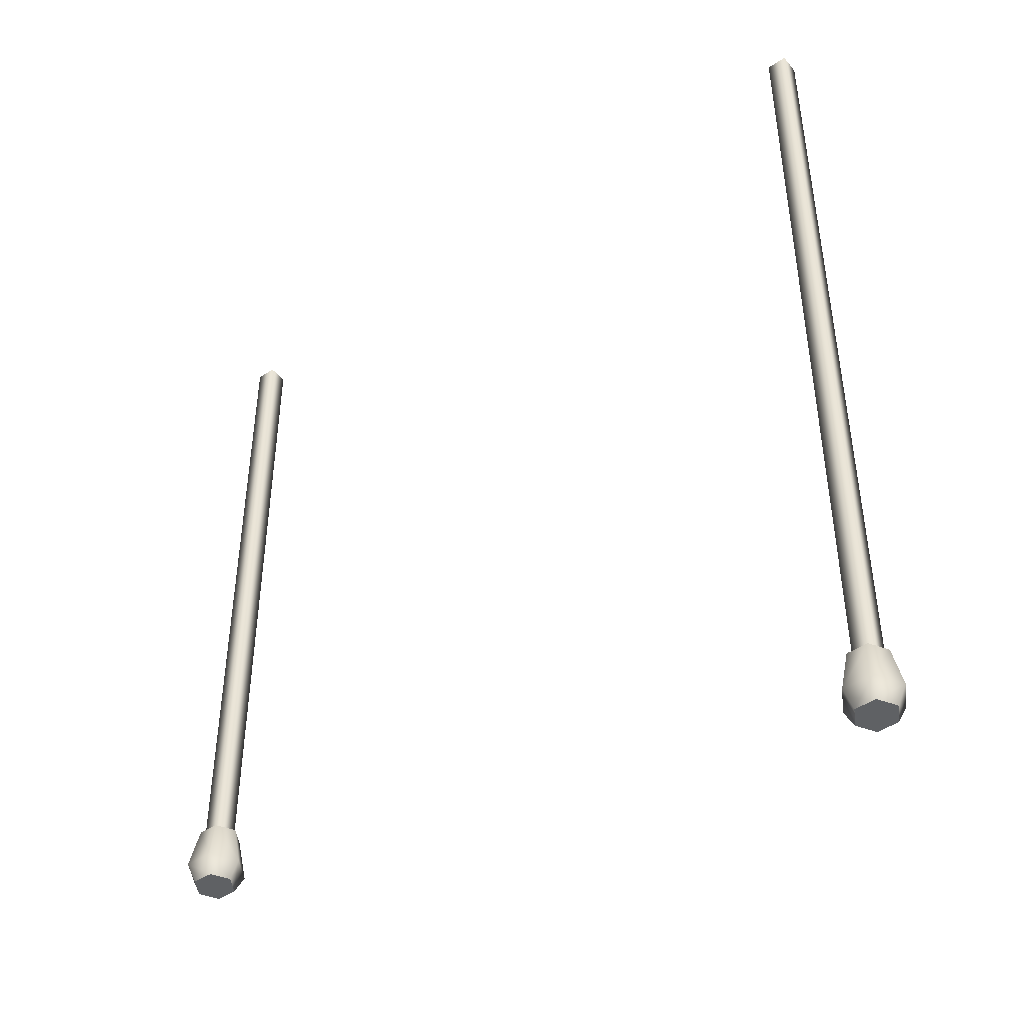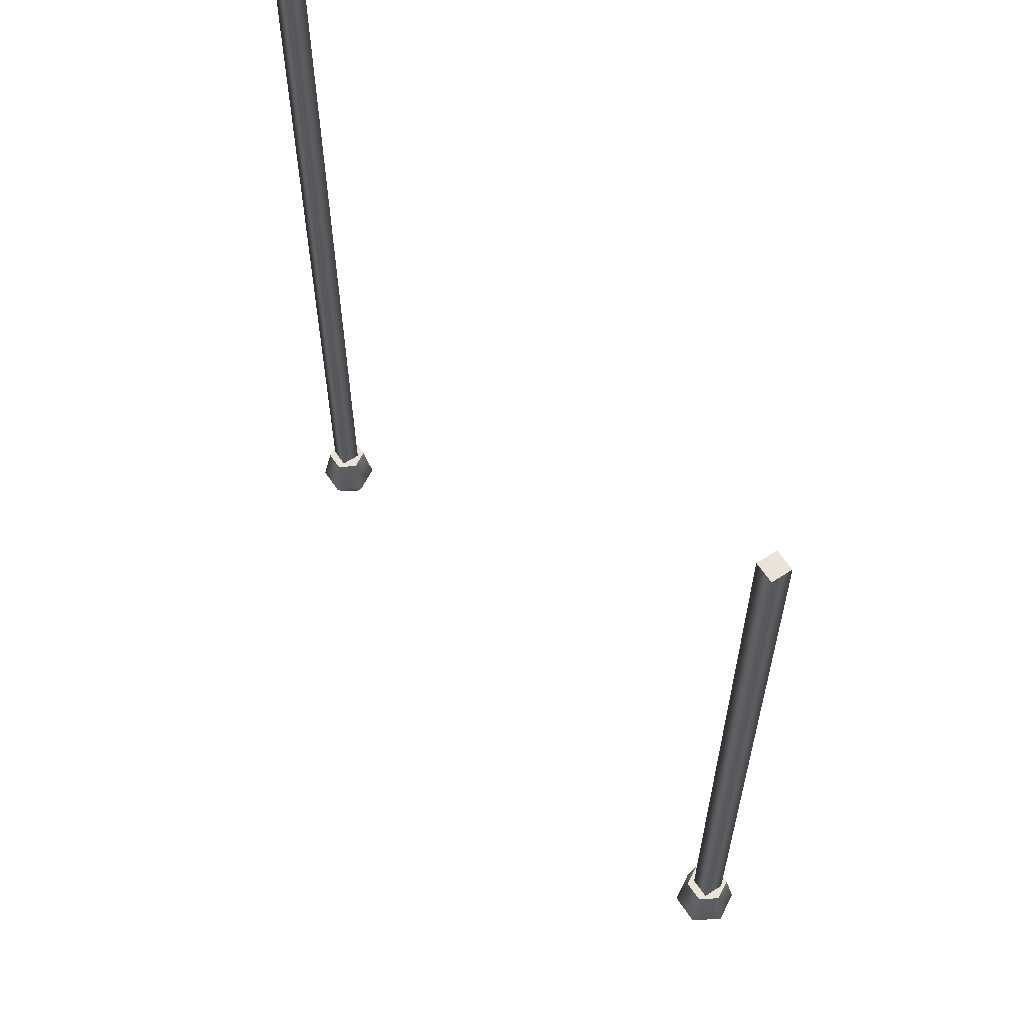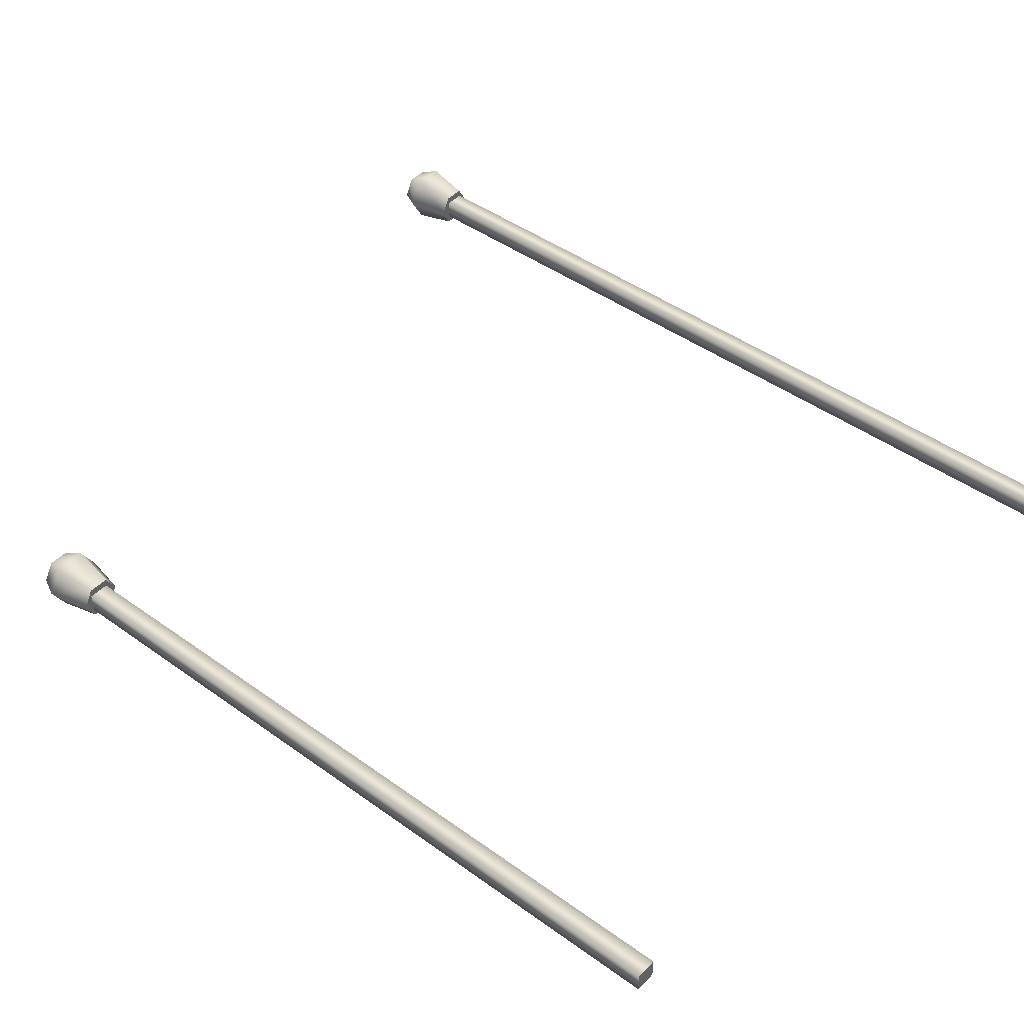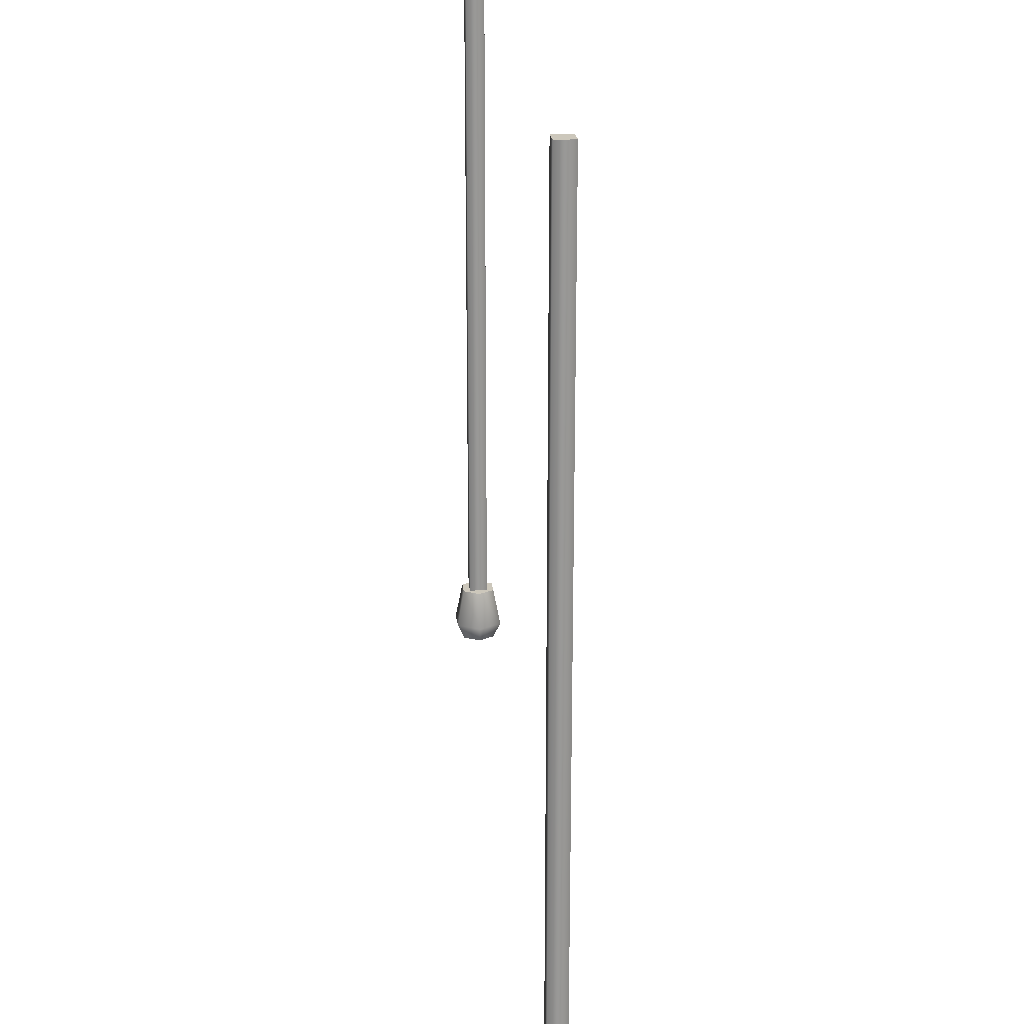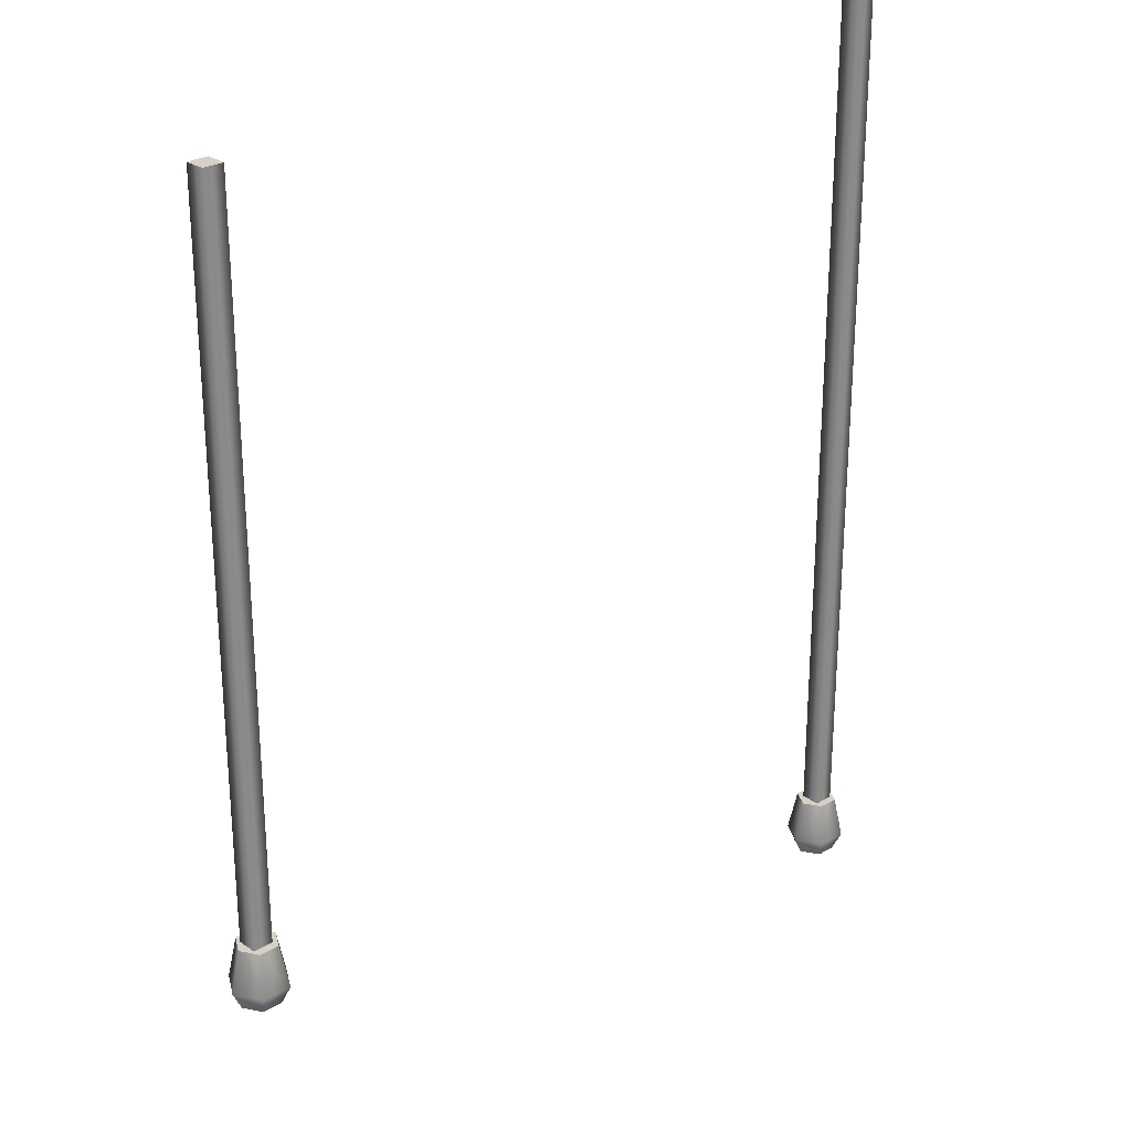
<metadata>
{"format":"obj","ext":"obj","renderer":"f3d","projection":"perspective","resolution":1024,"background":"white","views":[{"elev":-46.0,"azim":-142.9,"up":"+Y"},{"elev":60.9,"azim":56.5,"up":"+Y"},{"elev":44.4,"azim":130.2,"up":"+Z"},{"elev":21.6,"azim":-96.4,"up":"+Y"},{"elev":26.8,"azim":137.1,"up":"+Y"}]}
</metadata>
<code>
v -18.98 -74.76 0.5037
v -17.97 -74.76 0.5037
v -18.98 -31.13 0.5037
v -17.97 -31.13 0.5037
v -18.98 -31.13 -0.5037
v -17.97 -31.13 -0.5037
v -18.98 -74.76 -0.5037
v -17.97 -74.76 -0.5037
v 18.98 -67.25 0.5037
v 17.97 -67.25 0.5037
v 18.98 -31.13 0.5037
v 17.97 -31.13 0.5037
v 18.98 -31.13 -0.5037
v 17.97 -31.13 -0.5037
v 18.98 -67.25 -0.5037
v 17.97 -67.25 -0.5037
v -17.92 -77.79 -0.8832
v -18.94 -77.79 -0.8832
v -19.45 -77.79 0
v -18.94 -77.79 0.8832
v -17.92 -77.79 0.8832
v -17.41 -77.79 0
v -17.92 -74.75 -0.8832
v -18.94 -74.75 -0.8832
v -19.45 -74.75 0
v -18.94 -74.75 0.8832
v -17.92 -74.75 0.8832
v -17.41 -74.75 0
v -18.43 -77.79 0
v -18.43 -74.75 0
v -19.17 -76.85 -1.276
v -17.69 -76.85 -1.276
v -16.96 -76.85 0
v -17.69 -76.85 1.276
v -19.17 -76.85 1.276
v -19.9 -76.85 0
v 17.92 -69.61 -0.8832
v 18.94 -69.61 -0.8832
v 19.45 -69.61 0
v 18.94 -69.61 0.8832
v 17.92 -69.61 0.8832
v 17.41 -69.61 0
v 17.92 -66.57 -0.8832
v 18.94 -66.57 -0.8832
v 19.45 -66.57 0
v 18.94 -66.57 0.8832
v 17.92 -66.57 0.8832
v 17.41 -66.57 0
v 18.43 -69.61 0
v 18.43 -66.57 0
v 19.17 -68.67 -1.276
v 17.69 -68.67 -1.276
v 16.96 -68.67 0
v 17.69 -68.67 1.276
v 19.17 -68.67 1.276
v 19.9 -68.67 0
f 1 2 4 3
f 3 4 6 5
f 5 6 8 7
f 7 8 2 1
f 2 8 6 4
f 7 1 3 5
f 9 11 12 10
f 11 13 14 12
f 13 15 16 14
f 15 9 10 16
f 10 12 14 16
f 15 13 11 9
f 17 18 31 32
f 18 19 36 31
f 19 20 35 36
f 20 21 34 35
f 21 22 33 34
f 22 17 32 33
f 18 17 29
f 19 18 29
f 20 19 29
f 21 20 29
f 22 21 29
f 17 22 29
f 23 24 30
f 24 25 30
f 25 26 30
f 26 27 30
f 27 28 30
f 28 23 30
f 32 31 24 23
f 33 32 23 28
f 34 33 28 27
f 35 34 27 26
f 36 35 26 25
f 31 36 25 24
f 37 52 51 38
f 38 51 56 39
f 39 56 55 40
f 40 55 54 41
f 41 54 53 42
f 42 53 52 37
f 38 49 37
f 39 49 38
f 40 49 39
f 41 49 40
f 42 49 41
f 37 49 42
f 43 50 44
f 44 50 45
f 45 50 46
f 46 50 47
f 47 50 48
f 48 50 43
f 52 43 44 51
f 53 48 43 52
f 54 47 48 53
f 55 46 47 54
f 56 45 46 55
f 51 44 45 56

</code>
